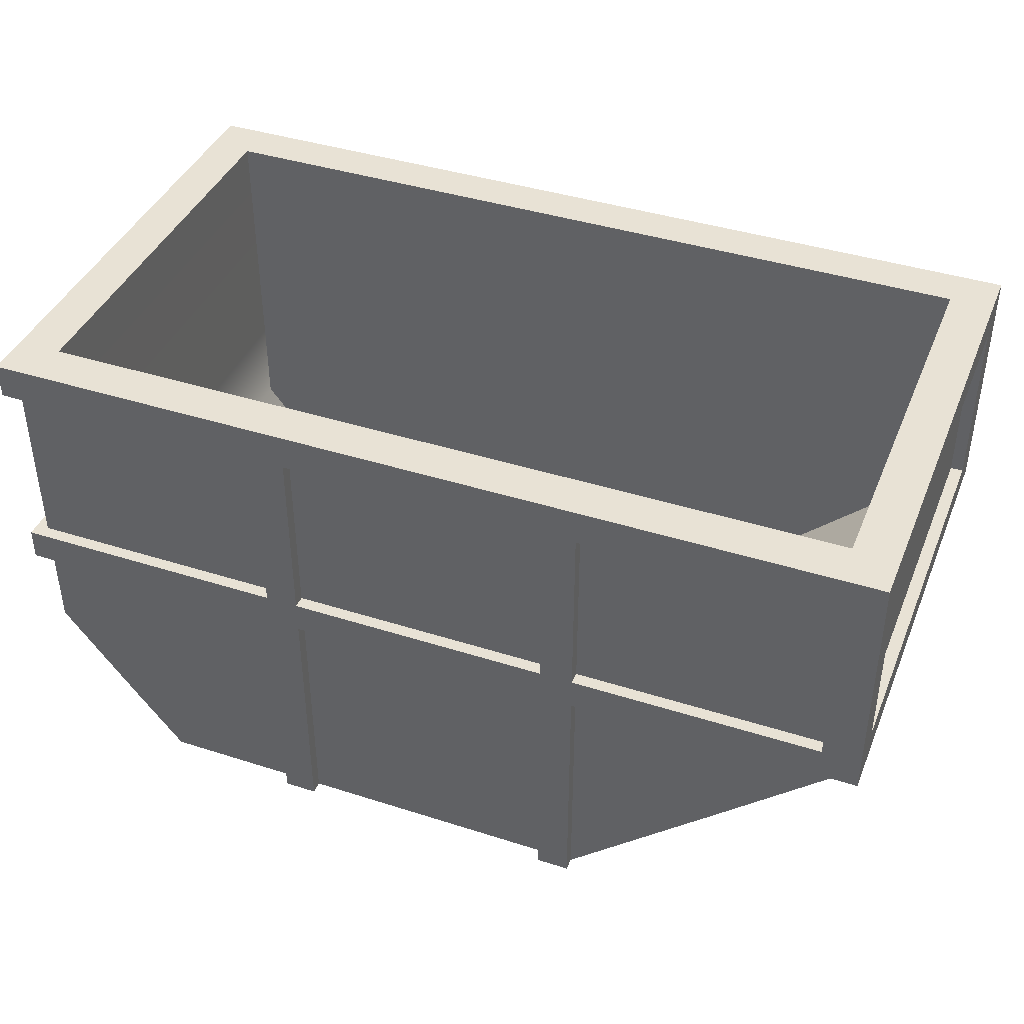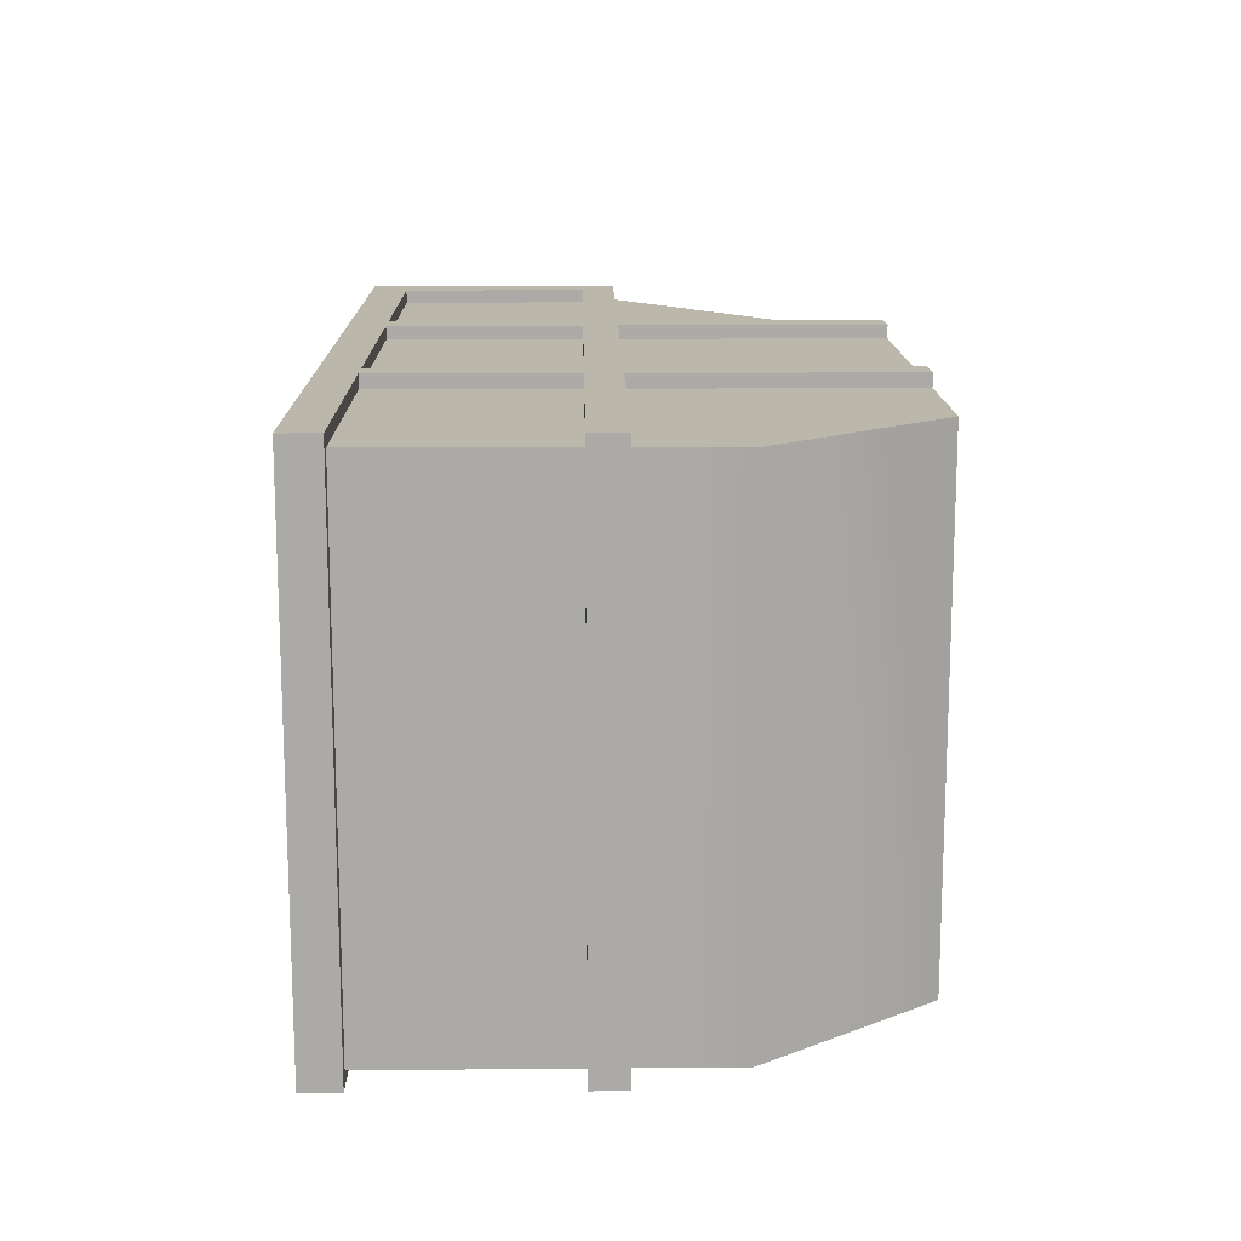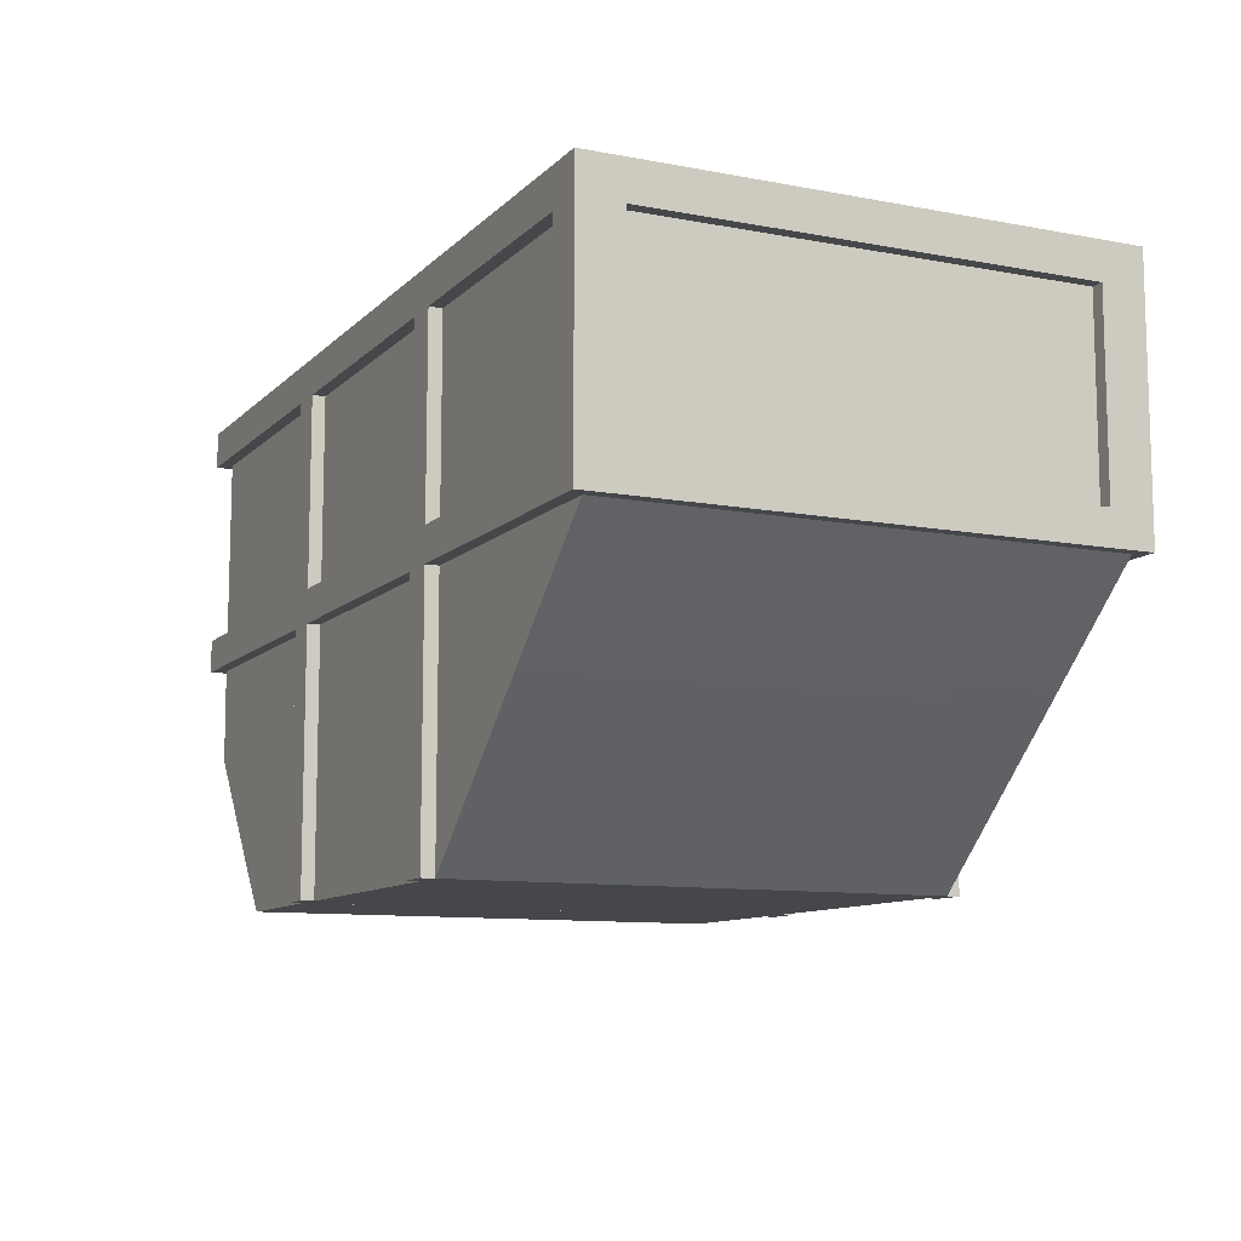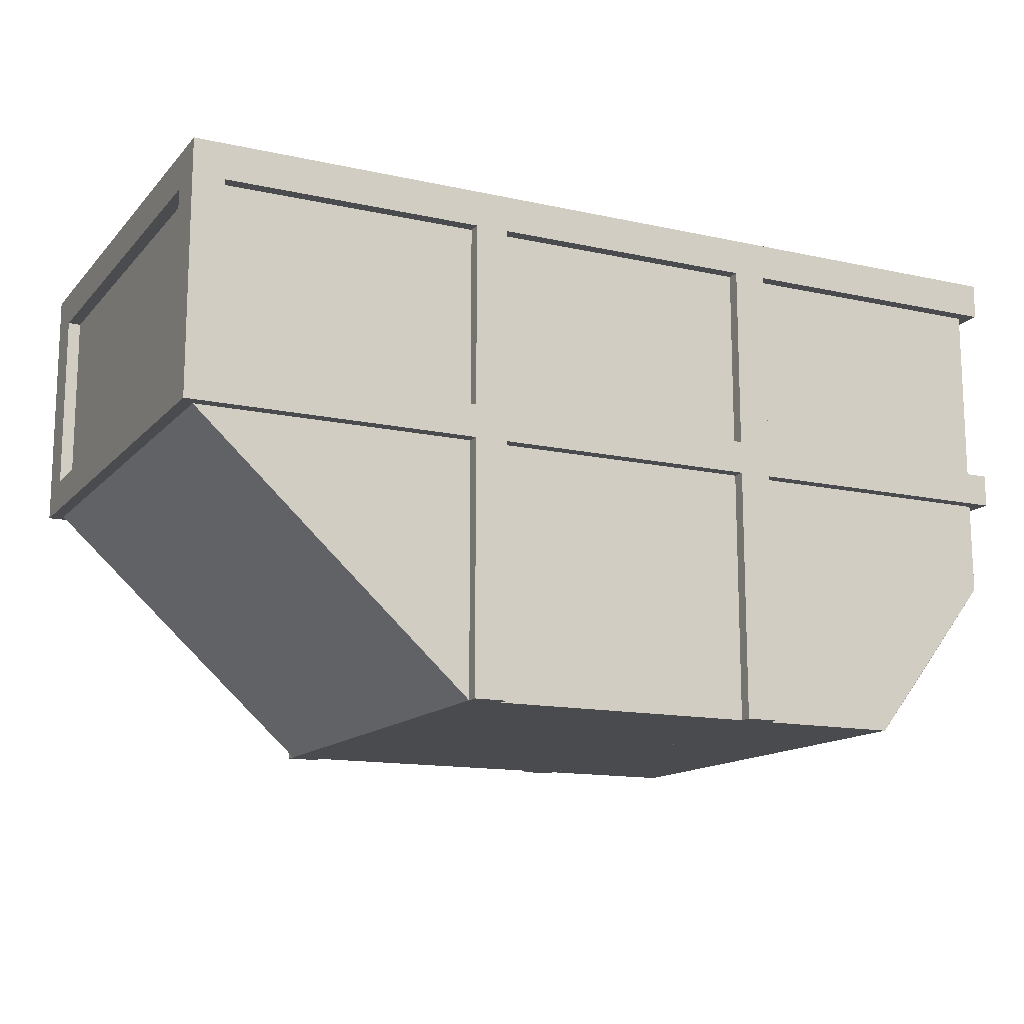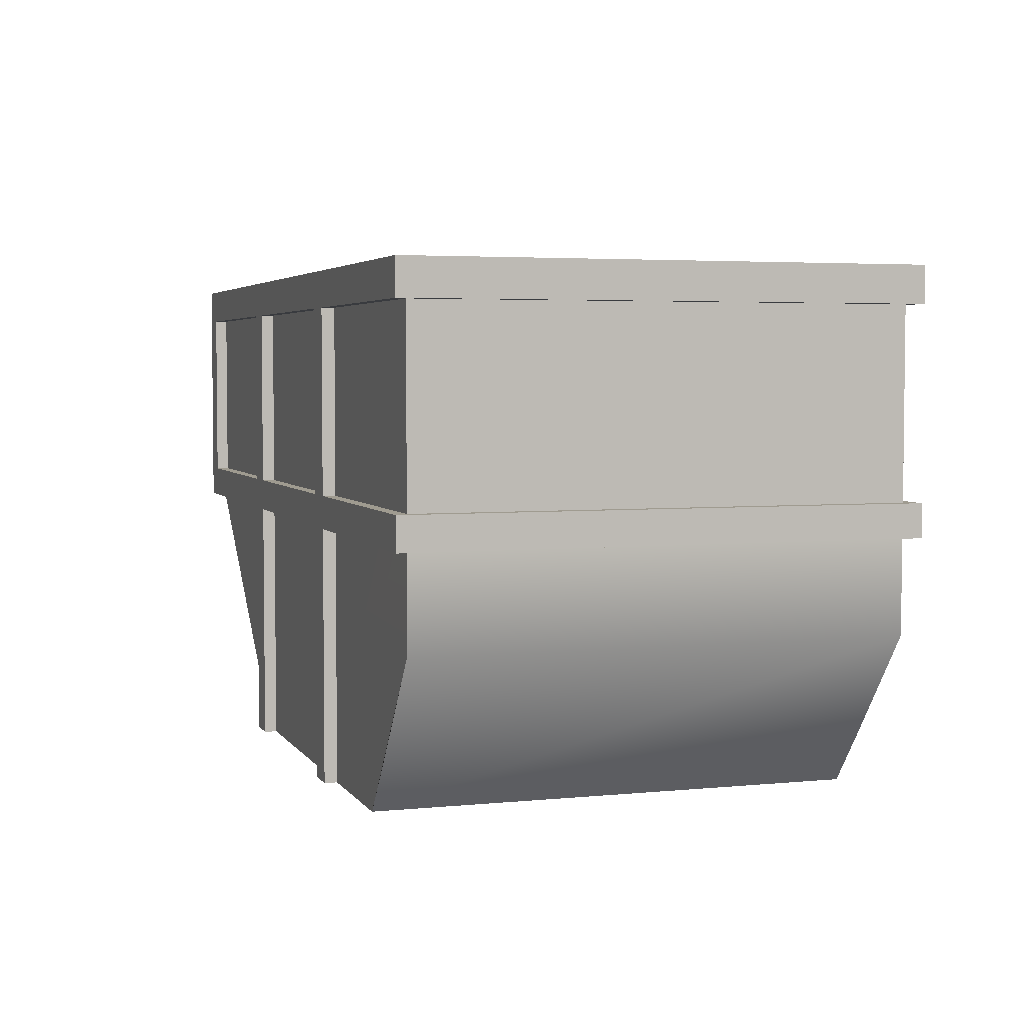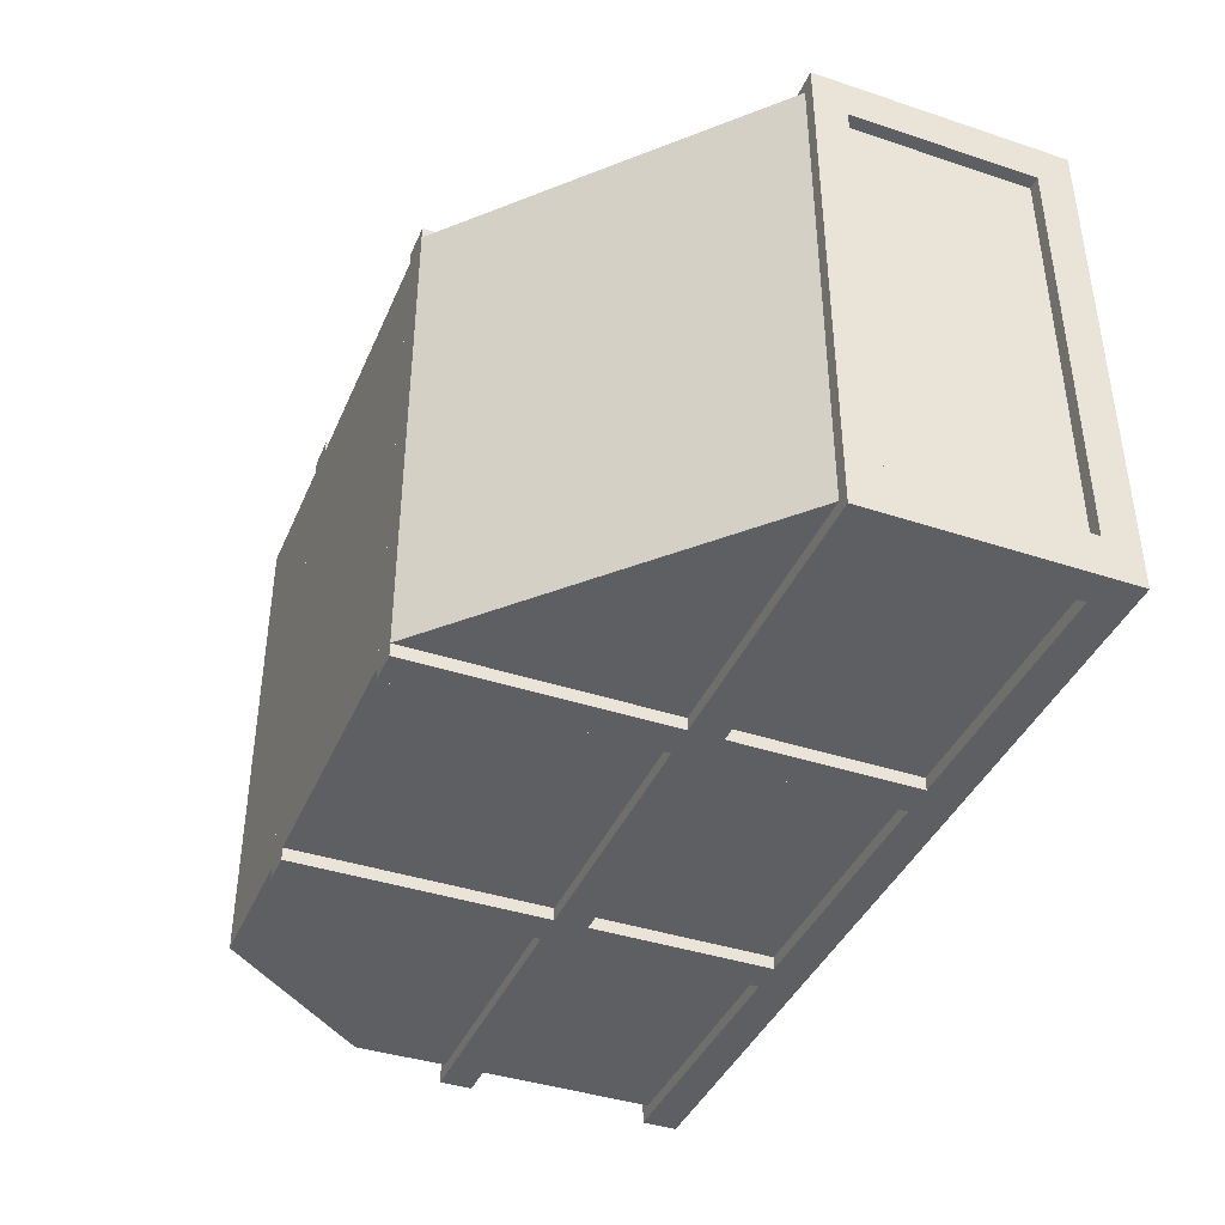
<metadata>
{"format":"obj","ext":"obj","renderer":"f3d","projection":"perspective","resolution":1024,"background":"white","views":[{"elev":40.9,"azim":21.3,"up":"+Y"},{"elev":14.3,"azim":-91.0,"up":"+Z"},{"elev":-10.3,"azim":64.5,"up":"+Y"},{"elev":-14.0,"azim":154.0,"up":"+Y"},{"elev":4.0,"azim":-108.2,"up":"+Y"},{"elev":-40.4,"azim":67.9,"up":"+Z"}]}
</metadata>
<code>
v -134.6 -73.62 90
v -165 95 90
v 115.3 -45.34 90
v 165 95 90
v 115.3 -45.34 -90
v 165 95 -90
v -134.6 -73.62 -90
v -165 95 -90
v -165 12.29 -90
v 169.8 12.29 -94.8
v 169.8 12.29 94.8
v -165 12.29 90
v -165 0.01076 -90
v -165 0.01076 90
v 165 0.01076 90
v 165 0.01076 -90
v -165 81.51 -90
v 169.8 81.51 -94.8
v 169.8 81.51 94.8
v -165 81.51 90
v -64.6 95 -90
v -64.6 81.51 -90
v -64.6 12.29 -90
v -64.6 0.01076 -90
v -64.6 -95 -90
v -64.6 -95 90
v -64.6 0.01076 90
v -64.6 12.29 90
v -64.6 81.51 90
v -64.6 95 90
v -52.15 95 -90
v -52.15 81.51 -90
v -52.15 12.29 -90
v -52.15 0.01076 -90
v -52.15 -95 -90
v -52.15 -95 90
v -52.15 0.01076 90
v -52.15 12.29 90
v -52.15 81.51 90
v -52.15 95 90
v 48.21 95 -90
v 48.21 81.51 -90
v 48.21 12.29 -90
v 48.21 0.01076 -90
v 48.21 -95 -90
v 48.21 -95 90
v 48.21 0.01076 90
v 48.21 12.29 90
v 48.21 81.51 90
v 48.21 95 90
v 60.66 95 -90
v 60.66 81.51 -90
v 60.66 12.29 -90
v 60.66 0.01076 -90
v 60.66 -95 -90
v 60.66 -95 90
v 60.66 0.01076 90
v 60.66 12.29 90
v 60.66 81.51 90
v 60.66 95 90
v 141.2 -21.76 90
v 60.66 -45.59 90
v 48.21 -45.59 90
v -52.15 -45.59 90
v -64.6 -45.59 90
v -165 -34.76 89.83
v -165 -34.76 -90.17
v -64.6 -45.59 -90
v -52.15 -45.59 -90
v 48.21 -45.59 -90
v 60.66 -45.59 -90
v 141.2 -21.76 -90
v -117.5 95 -90
v -117.5 81.51 -90
v -117.5 12.29 -90
v -117.5 0.01076 -90
v -117.5 95 90
v -117.5 -95 -90
v -117.5 -95 90
v -117.5 81.51 90
v -117.5 0.01076 90
v -117.5 12.29 90
v -153.1 95 78.1
v 153.1 95 78.1
v 153.1 95 -78.1
v -153.1 95 -78.1
v -64.6 95 -78.1
v -64.6 95 78.1
v -52.15 95 -78.1
v -52.15 95 78.1
v 48.21 95 -78.1
v 48.21 95 78.1
v 60.66 95 -78.1
v 60.66 95 78.1
v -117.5 95 -78.1
v -117.5 95 78.1
v 150 0.01076 90
v 155.4 12.29 90
v 155.4 81.51 90
v 150 95 90
v 139.8 95 78.1
v 142.2 95 -78.1
v 152.7 95 -90
v 158.1 81.51 -90
v 158.1 12.29 -90
v 152.7 0.01076 -90
v 165 0.01076 79.26
v 165 12.29 79.26
v 165 81.51 79.26
v 165 95 79.26
v 153.1 95 68.78
v 153.1 95 -68.69
v 165 95 -79.15
v 165 81.51 -79.15
v 165 12.29 -79.15
v 165 0.01076 -79.15
v -169.8 95 94.8
v 169.8 95 94.8
v 169.8 95 -94.8
v -169.8 95 -94.8
v -169.8 12.29 -94.8
v -169.8 12.29 94.8
v -169.8 0.01076 -94.8
v -169.8 0.01076 94.8
v 169.8 0.01076 94.8
v 169.8 0.01076 -94.8
v -169.8 81.51 -94.8
v -169.8 81.51 94.8
v -64.6 95 -94.8
v -64.6 81.51 -94.8
v -64.6 12.29 -94.8
v -64.6 0.01076 -94.8
v -64.6 -95 -94.8
v -64.6 -95 94.8
v -64.6 0.01076 94.8
v -64.6 12.29 94.8
v -64.6 81.51 94.8
v -64.6 95 94.8
v -52.15 95 -94.8
v -52.15 81.51 -94.8
v -52.15 12.29 -94.8
v -52.15 0.01076 -94.8
v -52.15 -95 -94.8
v -52.15 -95 94.8
v -52.15 0.01076 94.8
v -52.15 12.29 94.8
v -52.15 81.51 94.8
v -52.15 95 94.8
v 48.21 95 -94.8
v 48.21 81.51 -94.8
v 48.21 12.29 -94.8
v 48.21 0.01076 -94.8
v 48.21 -95 -94.8
v 48.21 -95 94.8
v 48.21 0.01076 94.8
v 48.21 12.29 94.8
v 48.21 81.51 94.8
v 48.21 95 94.8
v 60.66 95 -94.8
v 60.66 81.51 -94.8
v 60.66 12.29 -94.8
v 60.66 0.01076 -94.8
v 60.66 -95 -94.8
v 60.66 -95 94.8
v 60.66 0.01076 94.8
v 60.66 12.29 94.8
v 60.66 81.51 94.8
v 60.66 95 94.8
v 60.66 -45.59 94.8
v 48.21 -45.59 94.8
v -52.15 -45.59 94.8
v -64.6 -45.59 94.8
v -64.6 -45.59 -94.8
v -52.15 -45.59 -94.8
v 48.21 -45.59 -94.8
v 60.66 -45.59 -94.8
v -117.5 95 -94.8
v -117.5 81.51 -94.8
v -117.5 12.29 -94.8
v -117.5 0.01076 -94.8
v -117.5 95 94.8
v -117.5 81.51 94.8
v -117.5 0.01076 94.8
v -117.5 12.29 94.8
v 150 0.01076 94.8
v 155.4 12.29 94.8
v 155.4 81.51 94.8
v 150 95 94.8
v 152.7 95 -94.8
v 158.1 81.51 -94.8
v 158.1 12.29 -94.8
v 152.7 0.01076 -94.8
v 169.8 0.01076 79.26
v 169.8 12.29 79.26
v 169.8 81.51 79.26
v 169.8 95 79.26
v 169.8 95 -79.15
v 169.8 81.51 -79.15
v 169.8 12.29 -79.15
v 169.8 0.01076 -79.15
v -153.1 0.1 78.1
v 153.1 0.1 78.1
v 153.1 0.1 -78.1
v -153.1 0.1 -78.1
v -64.6 0.1 -78.1
v -64.6 0.1 78.1
v -52.15 0.1 -78.1
v -52.15 0.1 78.1
v 48.21 0.1 -78.1
v 48.21 0.1 78.1
v 60.66 0.1 -78.1
v 60.66 0.1 78.1
v -117.5 0.1 -78.1
v -117.5 0.1 78.1
v 139.8 0.1 78.1
v 142.2 0.1 -78.1
v 153.1 0.1 68.78
v 153.1 0.1 -68.69
v -111.3 -86.68 78.51
v 59.62 -86.4 78.51
v 59.62 -86.4 -78.51
v -111.3 -86.68 -78.51
v -46.38 -86.4 -78.51
v -46.38 -86.4 78.51
v -37.44 -86.4 -78.51
v -37.44 -86.4 78.51
v 34.61 -86.4 -78.51
v 34.61 -86.4 78.51
v 43.55 -86.4 -78.51
v 43.55 -86.4 78.51
v -84.36 -86.4 -78.51
v -84.36 -86.4 78.51
v 48.14 -86.4 78.51
v 49.85 -86.4 -78.51
v 59.62 -86.4 69.14
v 59.62 -86.4 -69.04
v -153.2 -34.2 -78.16
v -152.7 -35.14 78.47
o Cube
f 232 224 226 228 230 233 220 235 236 221 234 229 227 225 223 231 222 219
f 79 26 65 27 81 14 66 1
f 5 72 16 116 107 15 61 3
f 55 71 54 106 16 72 5
f 68 25 78 7 67 13 76 24
f 172 134 144 171 145 135
f 174 143 133 173 132 142
f 64 36 46 63 47 37
f 70 45 35 69 34 44
f 170 154 164 169 165 155
f 176 163 153 175 152 162
f 62 56 3 61 15 97 57
f 130 178 127 120 177 129
f 23 75 9 17 74 22
f 132 180 123 121 179 131
f 82 28 29 80 20 12
f 183 135 136 184 122 124
f 182 137 138 181 117 128
f 78 79 1 66 67 7
f 78 25 26 79
f 67 66 14 13
f 55 5 3 56
f 191 190 18 10
f 194 195 19 11
f 12 20 17 9
f 124 122 121 123
f 193 194 11 125
f 192 191 10 126
f 190 189 119 18
f 195 196 118 19
f 128 117 120 127
f 133 143 144 134
f 135 145 146 136
f 136 146 147 137
f 137 147 148 138
f 167 187 188 168
f 140 130 129 139
f 141 131 130 140
f 142 132 131 141
f 35 45 46 36
f 145 155 156 146
f 38 48 49 39
f 147 157 158 148
f 58 98 99 59
f 150 140 139 149
f 43 33 32 42
f 152 142 141 151
f 153 163 164 154
f 155 165 166 156
f 156 166 167 157
f 157 167 168 158
f 165 185 186 166
f 160 150 149 159
f 161 151 150 160
f 162 152 151 161
f 86 8 2 83
f 95 73 8 86
f 87 21 73 95
f 89 31 21 87
f 91 41 31 89
f 93 51 41 91
f 102 103 51 93
f 112 113 6 85
f 101 100 4 84
f 92 50 60 94
f 90 40 50 92
f 88 30 40 90
f 96 77 30 88
f 83 2 77 96
f 185 125 11 186
f 186 11 19 187
f 187 19 118 188
f 101 94 60 100
f 102 85 6 103
f 190 160 159 189
f 105 53 52 104
f 192 162 161 191
f 193 200 199 194
f 108 115 114 109
f 195 198 197 196
f 111 84 4 110
f 112 111 110 113
f 198 18 119 197
f 199 10 18 198
f 200 126 10 199
f 171 64 37 145
f 144 36 64 171
f 172 65 26 134
f 135 27 65 172
f 173 68 24 132
f 133 25 68 173
f 174 69 35 143
f 142 34 69 174
f 169 62 57 165
f 164 56 62 169
f 170 63 46 154
f 155 47 63 170
f 175 70 44 152
f 153 45 70 175
f 176 71 55 163
f 162 54 71 176
f 177 73 21 129
f 120 8 73 177
f 178 74 17 127
f 130 22 74 178
f 179 75 23 131
f 121 9 75 179
f 180 76 13 123
f 132 24 76 180
f 184 82 12 122
f 136 28 82 184
f 183 81 27 135
f 124 14 81 183
f 181 77 2 117
f 138 30 77 181
f 182 80 29 137
f 128 20 80 182
f 191 105 104 190
f 194 108 109 195
f 122 12 9 121
f 123 13 14 124
f 125 15 107 193
f 126 16 106 192
f 189 103 6 119
f 196 110 4 118
f 117 2 8 120
f 127 17 20 128
f 143 35 36 144
f 134 26 25 133
f 146 38 39 147
f 137 29 28 136
f 148 40 30 138
f 188 100 60 168
f 167 59 99 187
f 129 21 31 139
f 131 23 22 130
f 140 32 33 141
f 156 48 38 146
f 145 37 47 155
f 158 50 40 148
f 147 39 49 157
f 139 31 41 149
f 150 42 32 140
f 141 33 43 151
f 152 44 34 142
f 163 55 56 164
f 154 46 45 153
f 166 58 59 167
f 157 49 48 156
f 168 60 50 158
f 186 98 58 166
f 165 57 97 185
f 149 41 51 159
f 151 43 42 150
f 160 52 53 161
f 185 97 15 125
f 187 99 98 186
f 118 4 100 188
f 159 51 103 189
f 190 104 52 160
f 161 53 105 191
f 192 106 54 162
f 199 115 108 194
f 193 107 116 200
f 197 113 110 196
f 195 109 114 198
f 119 6 113 197
f 198 114 115 199
f 200 116 16 126
f 204 86 83 201
f 213 95 86 204
f 205 87 95 213
f 207 89 87 205
f 209 91 89 207
f 211 93 91 209
f 216 102 93 211
f 203 85 102 216
f 218 112 85 203
f 217 111 112 218
f 202 84 111 217
f 215 101 84 202
f 212 94 101 215
f 210 92 94 212
f 208 90 92 210
f 206 88 90 208
f 214 96 88 206
f 201 83 96 214
f 204 201 238 237
f 231 213 204 237 222
f 223 205 213 231
f 225 207 205 223
f 227 209 207 225
f 229 211 209 227
f 234 216 211 229
f 221 203 216 234
f 236 218 203 221
f 235 217 218 236
f 220 202 217 235
f 233 215 202 220
f 230 212 215 233
f 228 210 212 230
f 226 208 210 228
f 224 206 208 226
f 232 214 206 224
f 219 238 201 214 232
f 222 237 238 219

</code>
